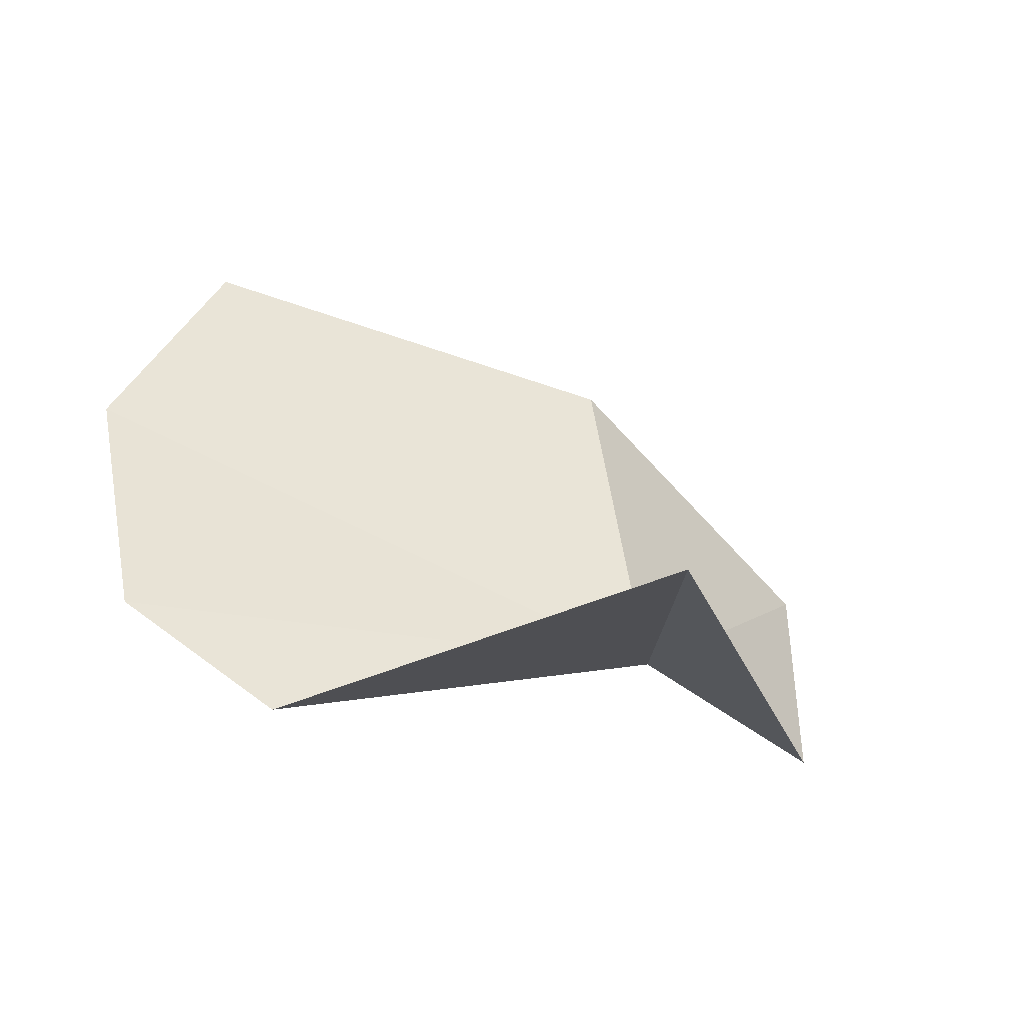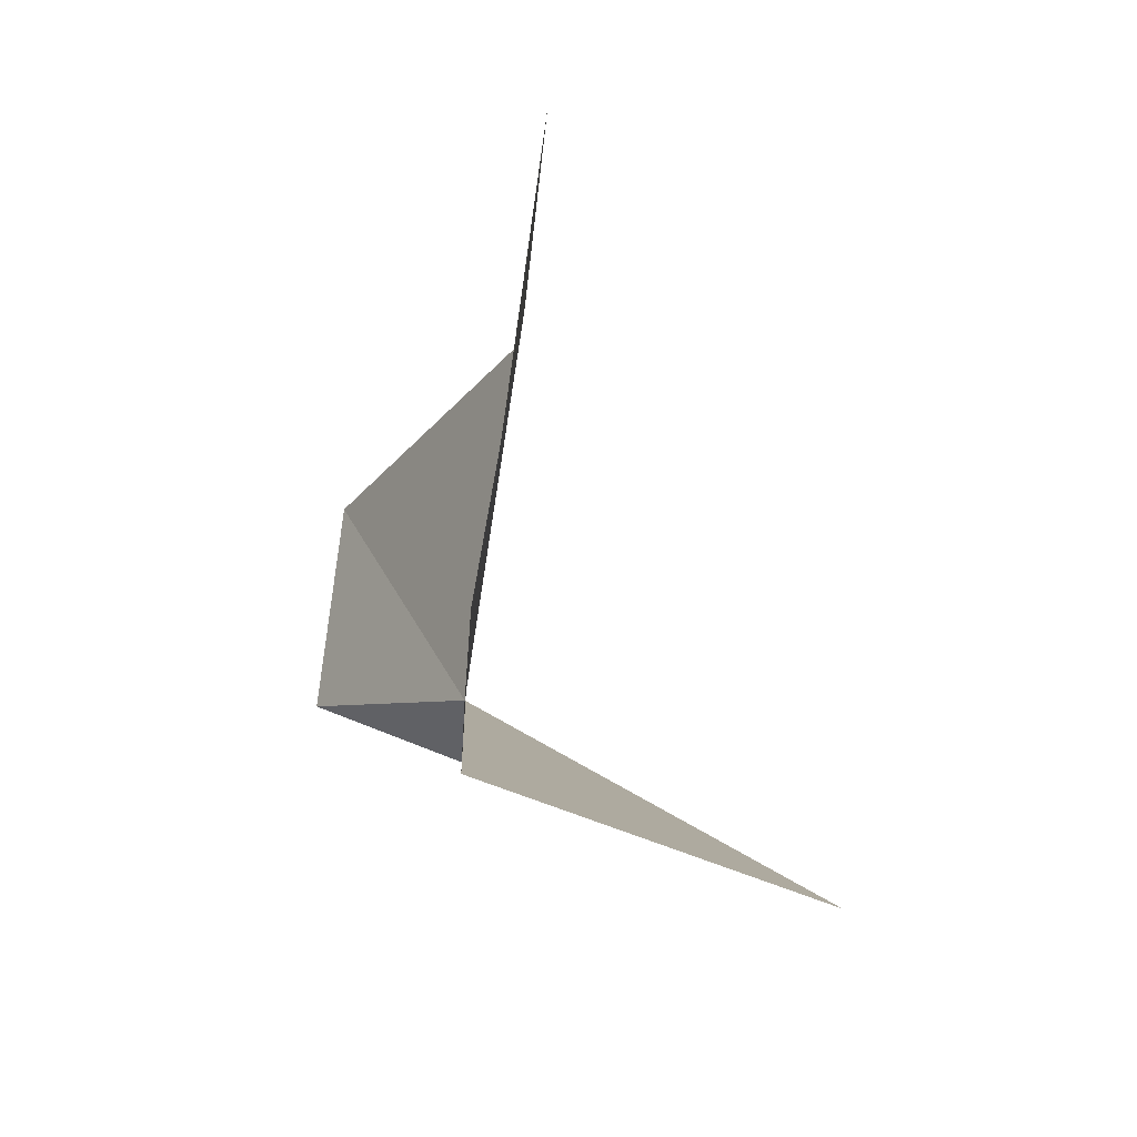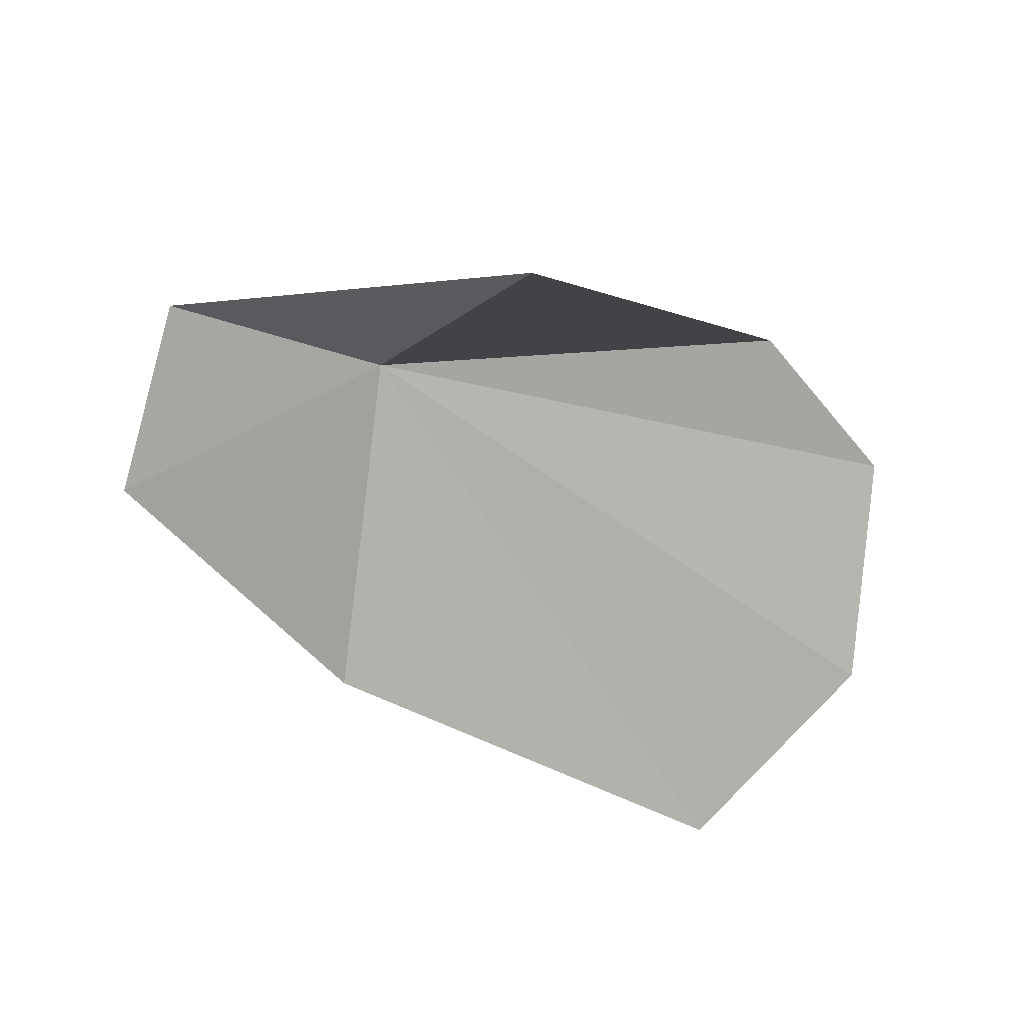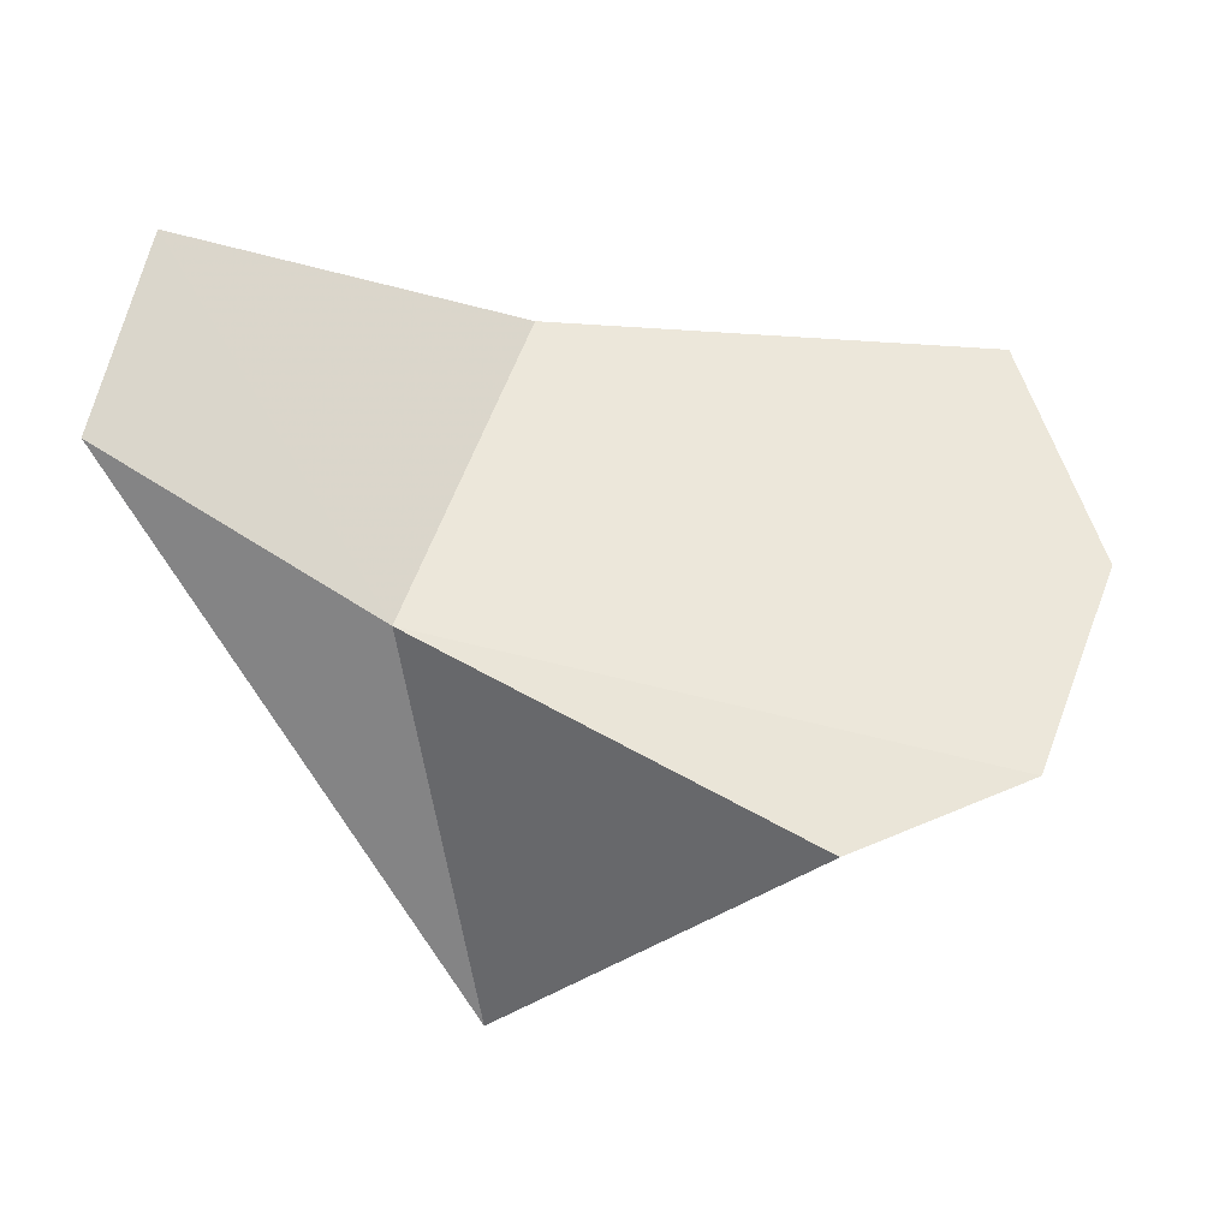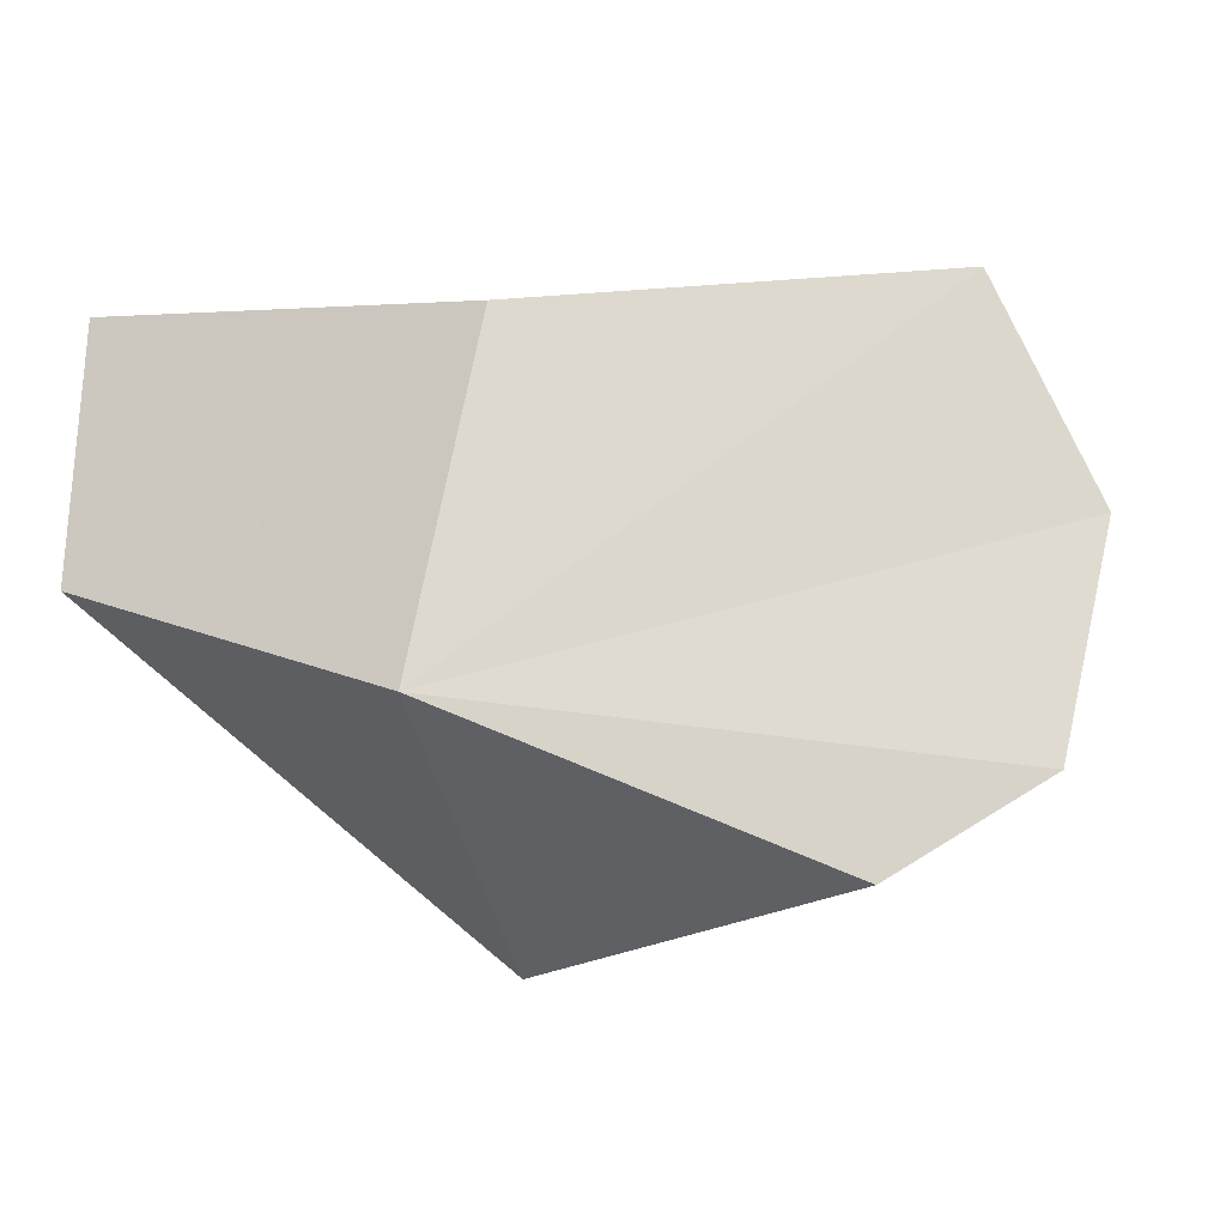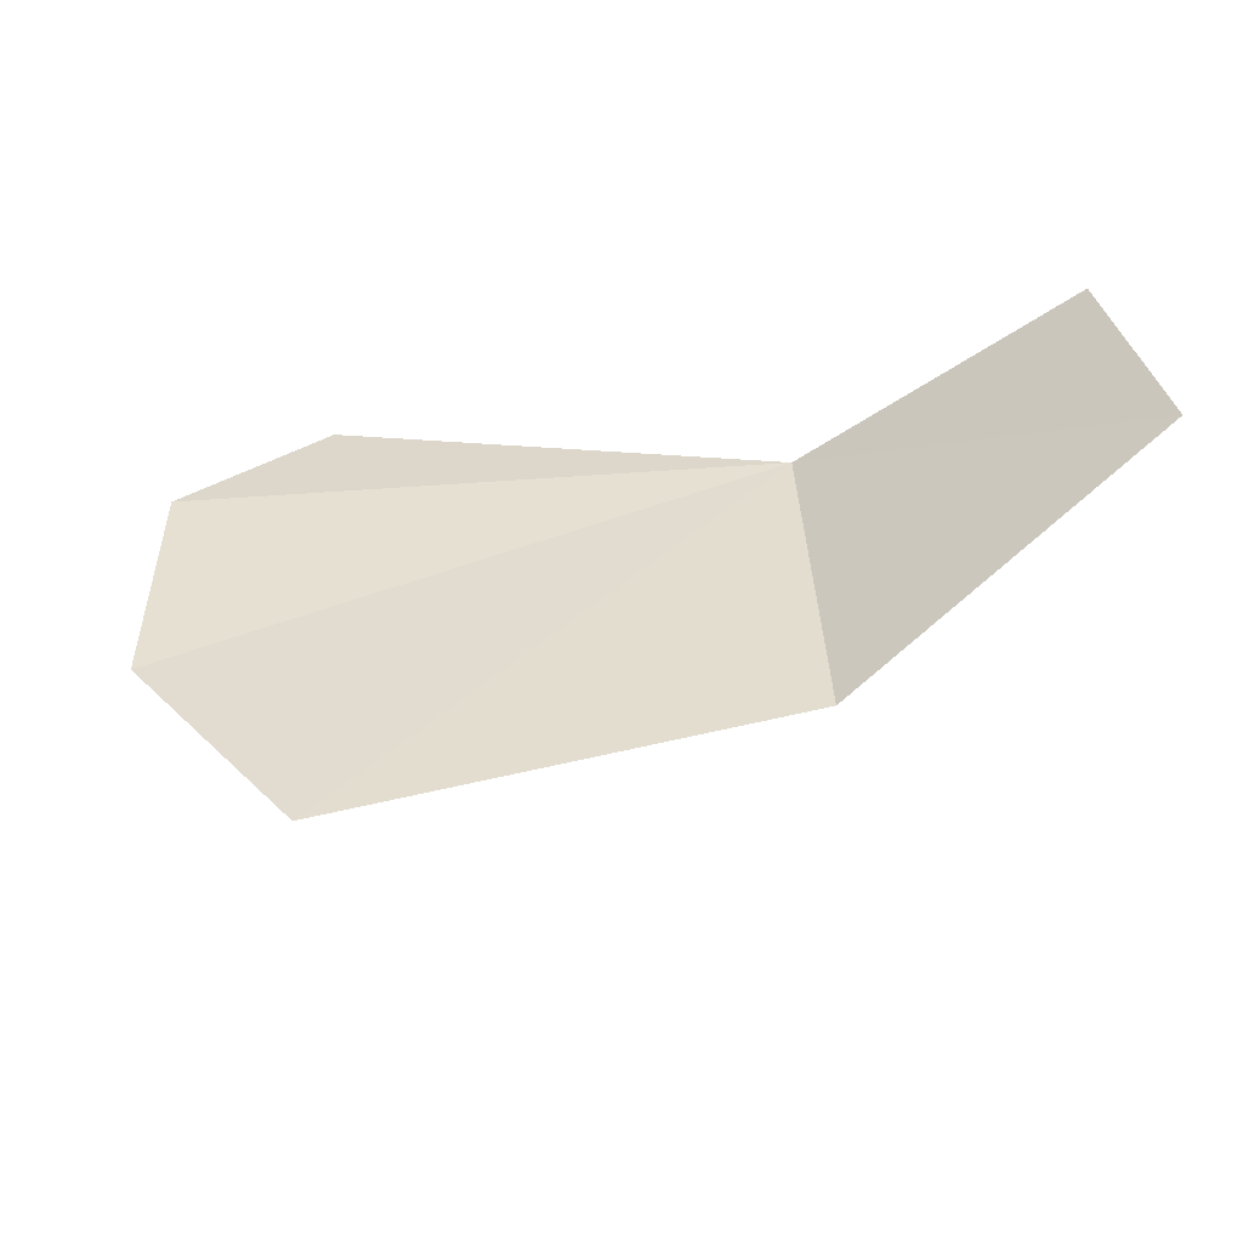
<metadata>
{"format":"obj","ext":"obj","renderer":"f3d","projection":"perspective","resolution":1024,"background":"white","views":[{"elev":-45.9,"azim":163.5,"up":"+Y"},{"elev":-17.0,"azim":87.8,"up":"+Y"},{"elev":-71.3,"azim":-18.3,"up":"+Z"},{"elev":62.6,"azim":7.5,"up":"+Z"},{"elev":-10.3,"azim":-0.7,"up":"+Y"},{"elev":28.0,"azim":166.4,"up":"+Z"}]}
</metadata>
<code>
v 7.058 28.58 9.784
v 7.152 29.05 9.72
v 6.734 28.96 9.974
v 6.721 28.65 10.01
v 7.189 28.28 9.299
v 7.592 28.36 9.784
v 7.806 28.49 9.775
v 7.881 28.8 9.722
v 7.743 29.11 9.694
f 1 3 2
f 1 4 3
f 1 6 5
f 1 7 6
f 1 8 7
f 1 9 8
f 1 2 9
f 1 5 4

</code>
